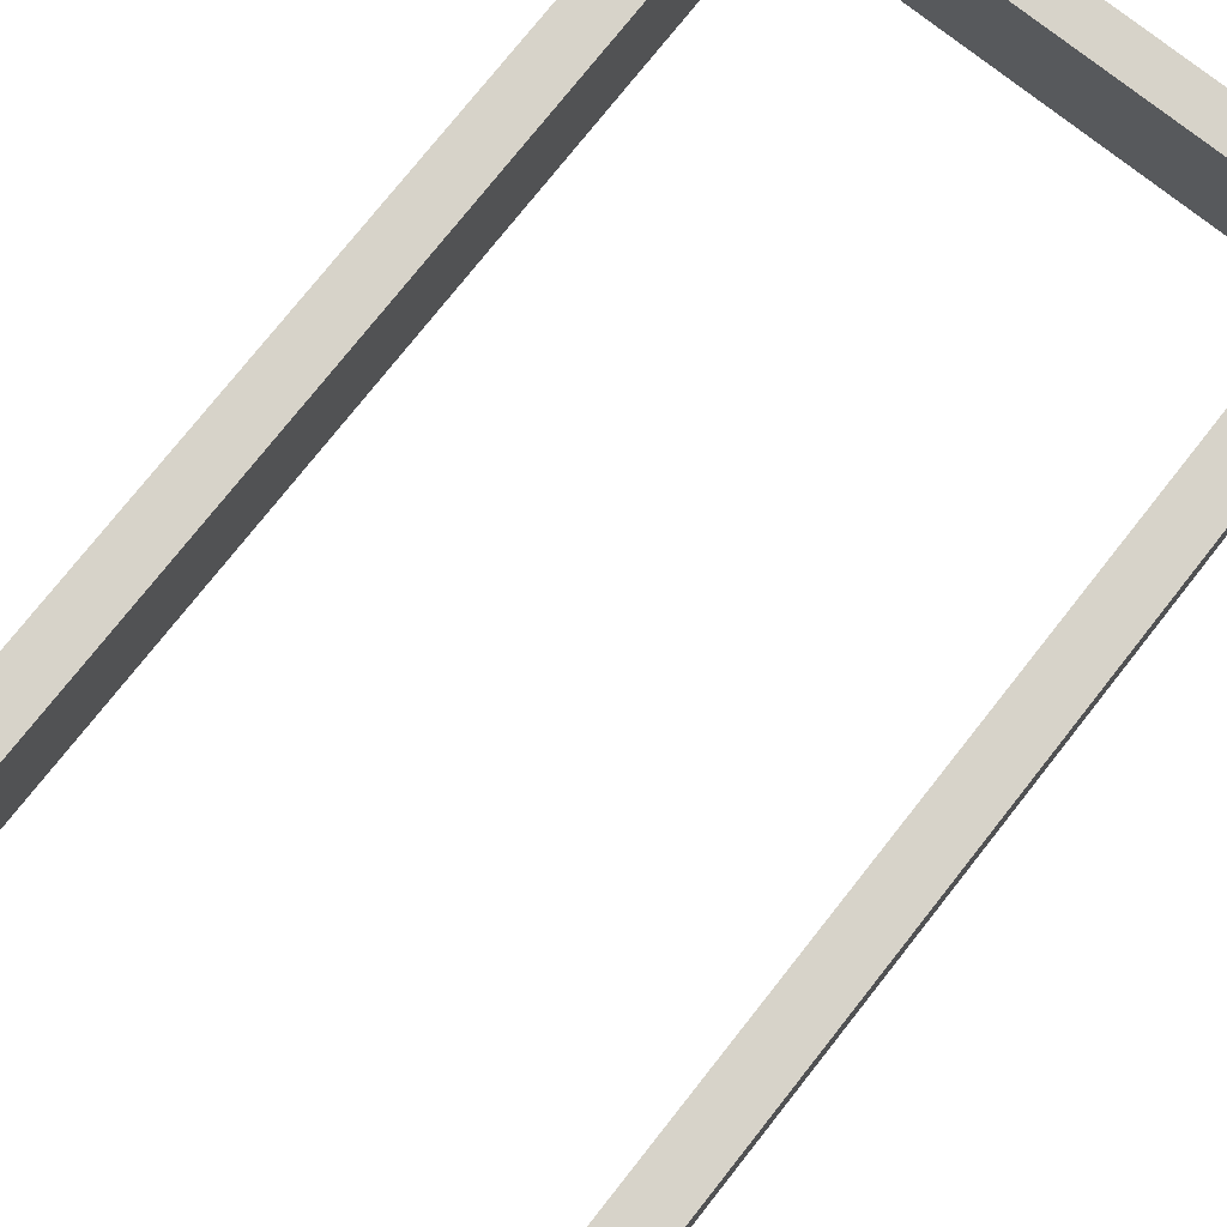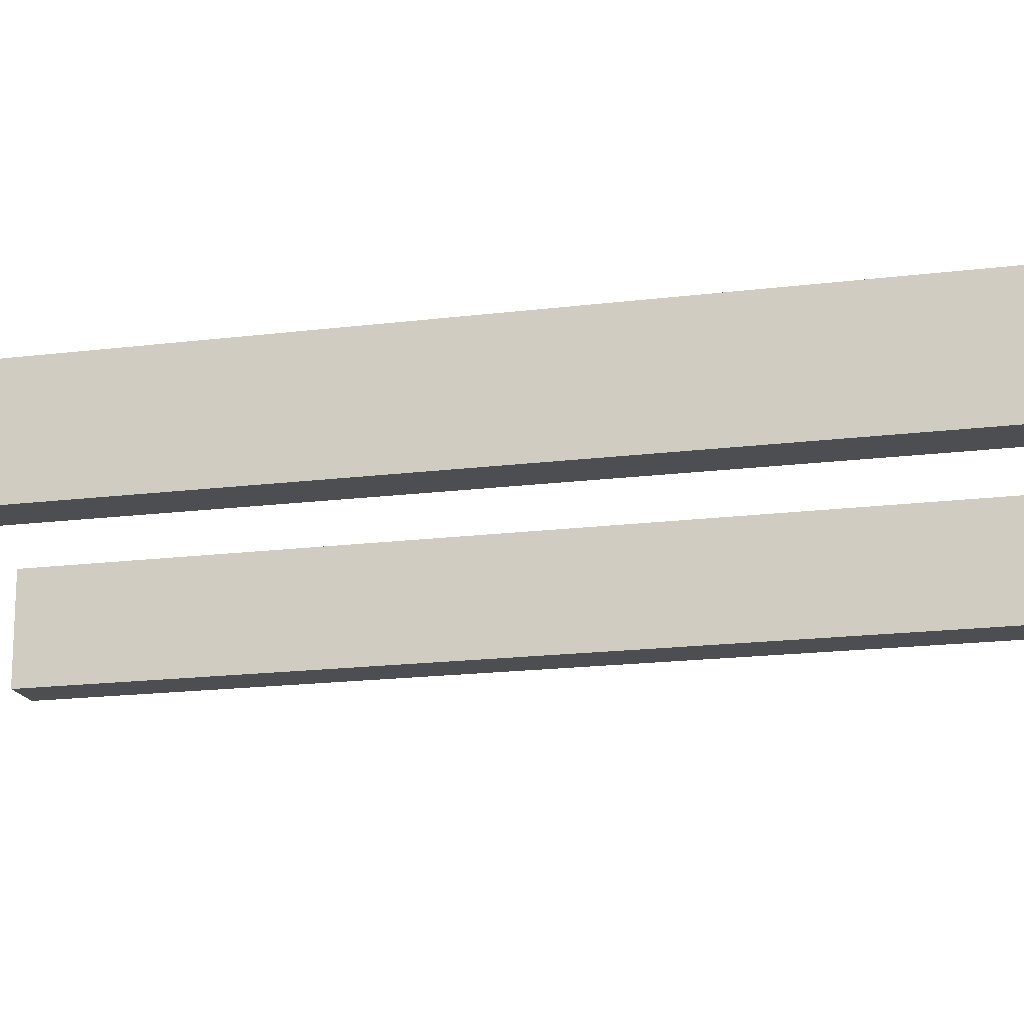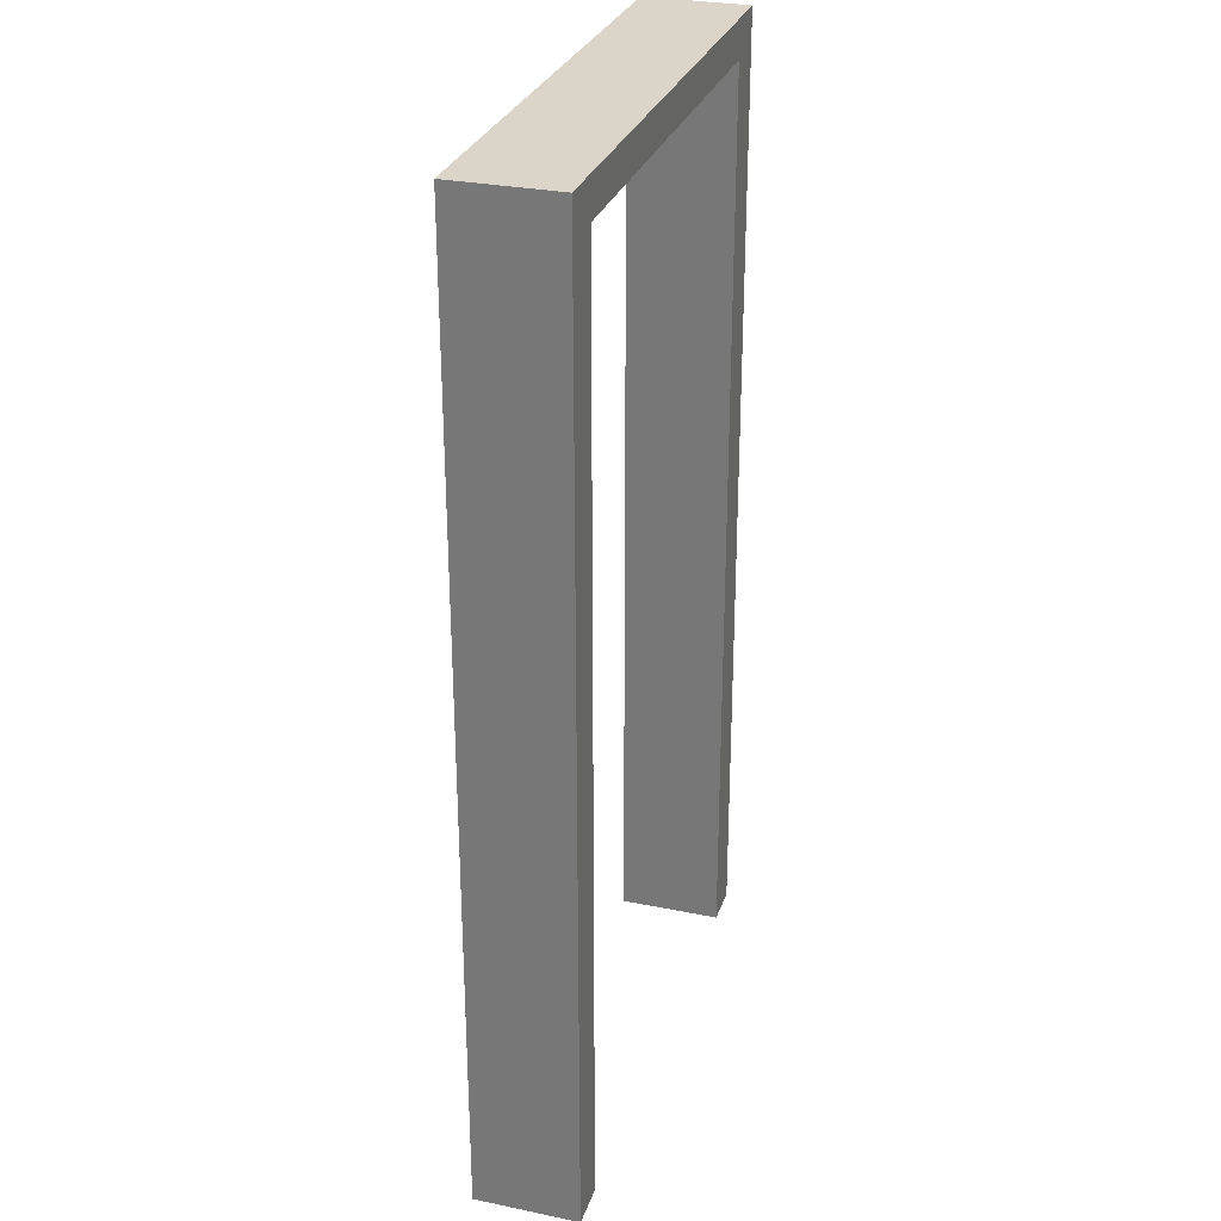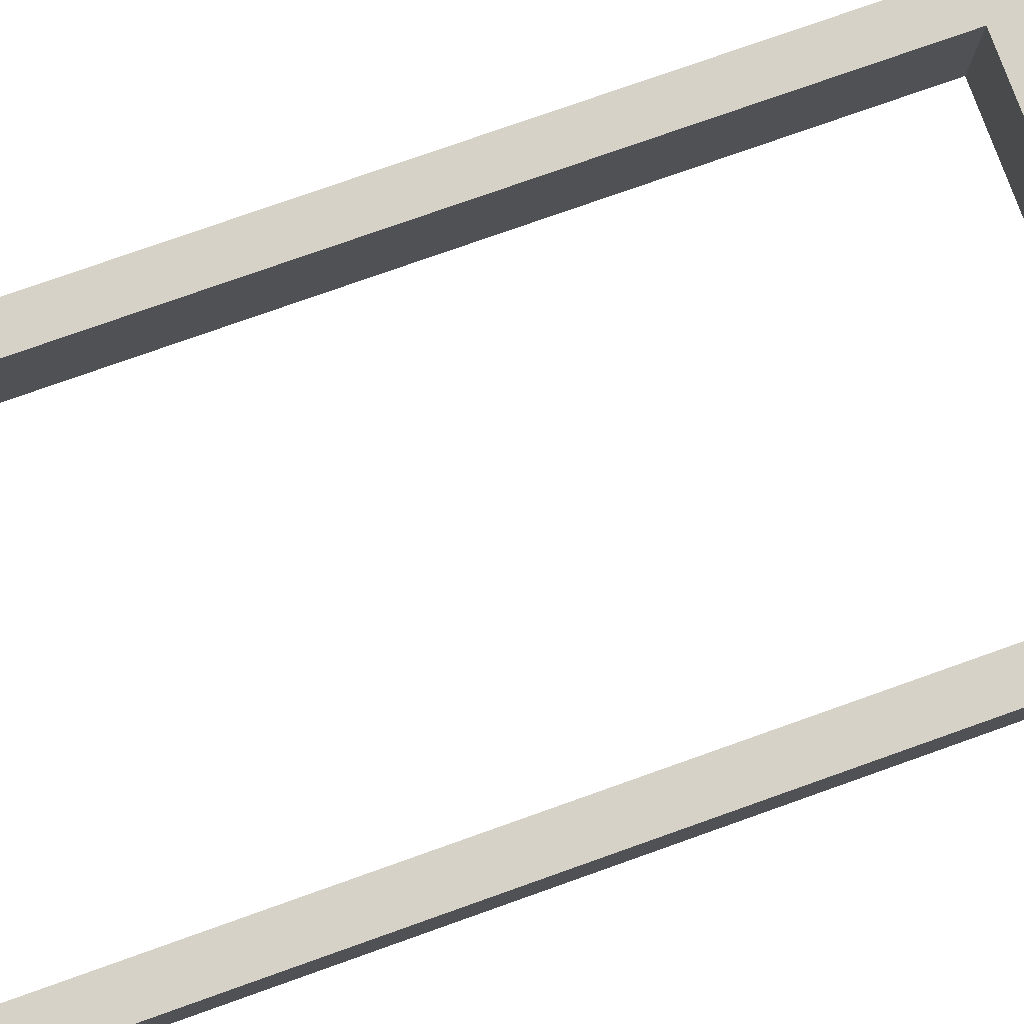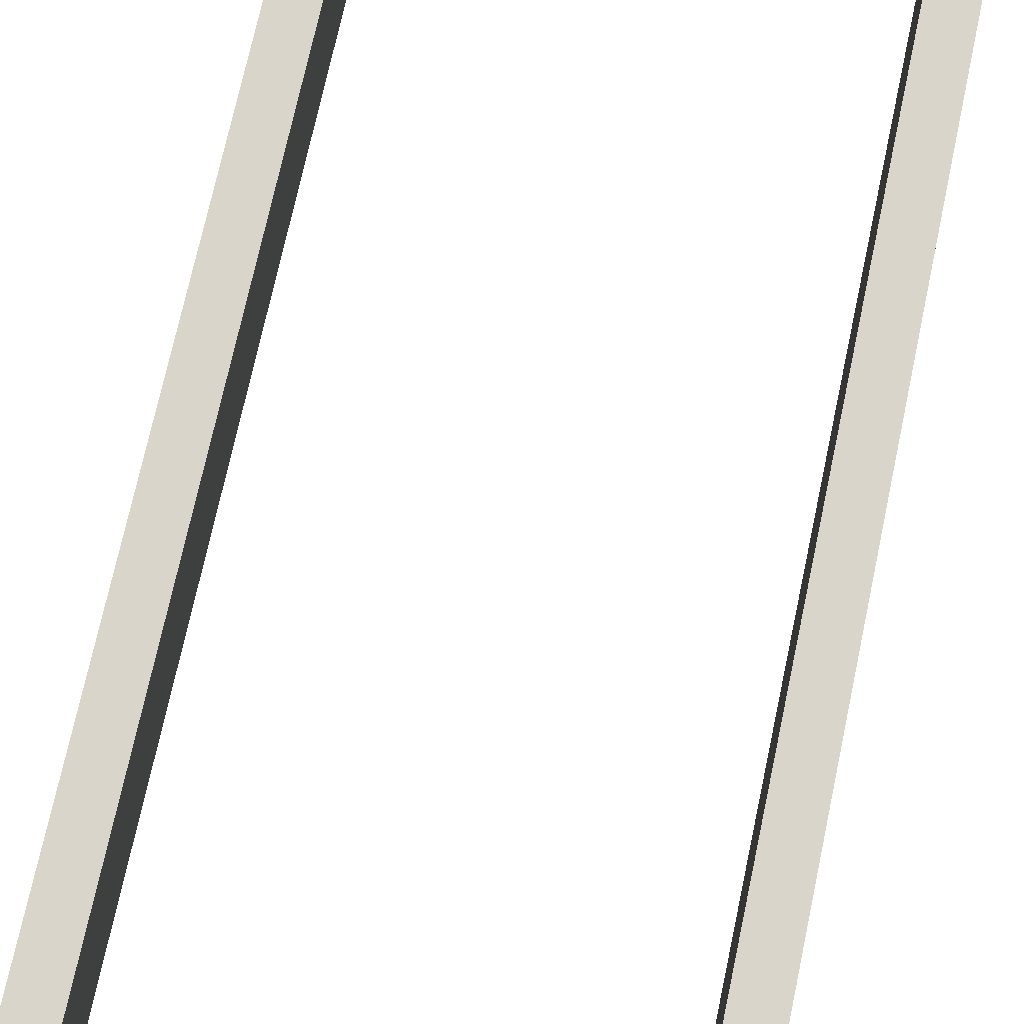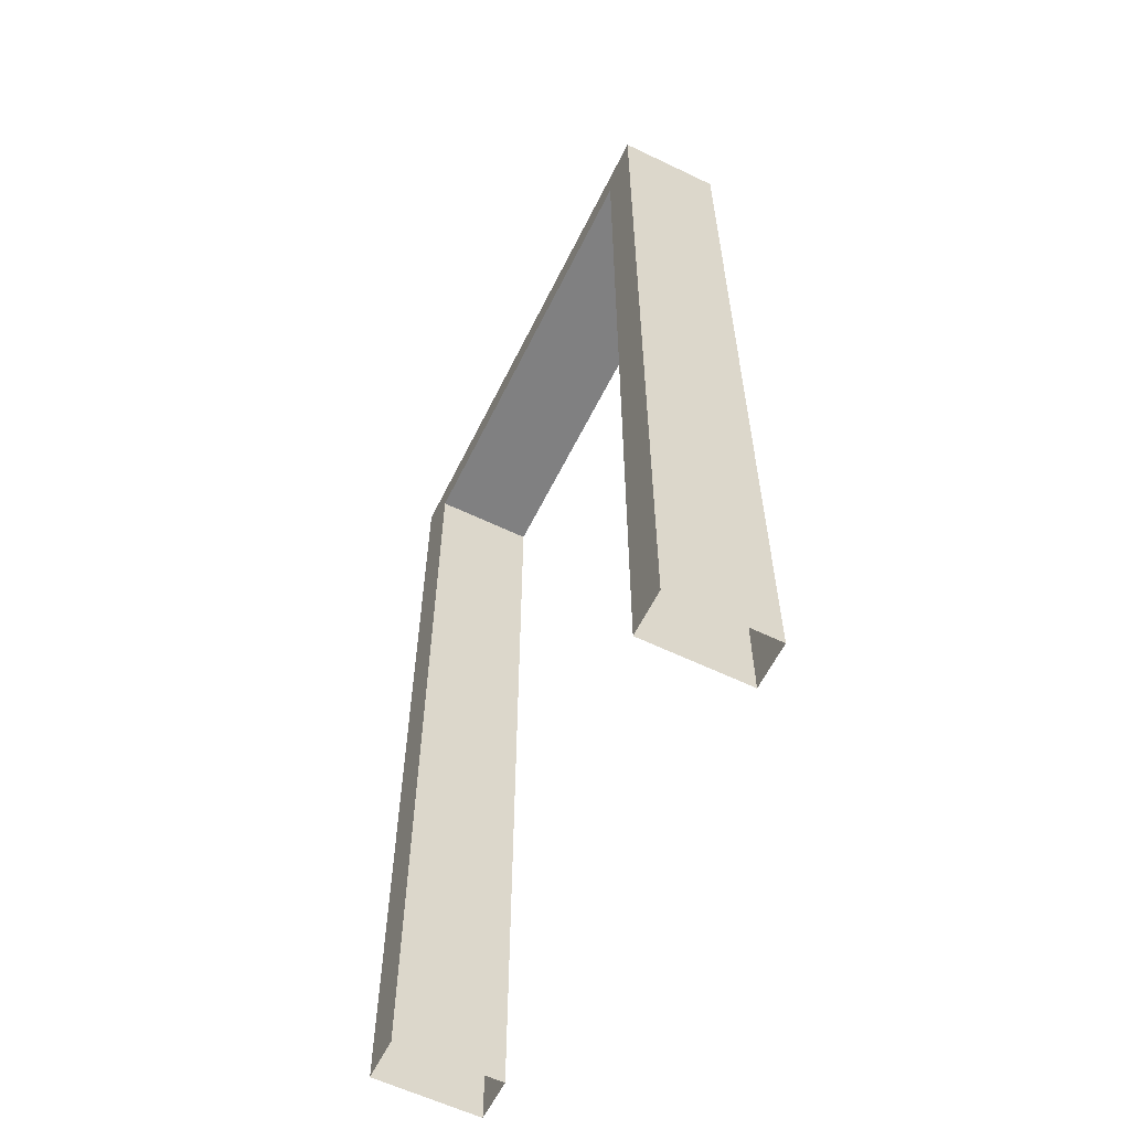
<metadata>
{"format":"obj","ext":"obj","renderer":"f3d","projection":"perspective","resolution":1024,"background":"white","views":[{"elev":76.2,"azim":38.3,"up":"+Z"},{"elev":-17.1,"azim":104.3,"up":"+Z"},{"elev":29.1,"azim":107.0,"up":"+Y"},{"elev":77.7,"azim":70.5,"up":"+Z"},{"elev":74.3,"azim":-167.8,"up":"+Z"},{"elev":-60.1,"azim":-116.2,"up":"+Y"}]}
</metadata>
<code>
o Door_Frame
v -0.06826 0 0.1123
v -0.06826 2.101 0.1123
v -0.06826 0 -0.1123
v -0.06826 2.101 -0.1123
v 1.068 0 0.1123
v 1.068 2.101 0.1123
v 1.068 0 -0.1123
v 1.068 2.101 -0.1123
v 0.02682 0 -0.1123
v 0.02682 0 0.1123
v 0.02682 2.02 0.1123
v 0.02682 2.02 -0.1123
v 0.9726 2.02 -0.1123
v 0.9726 0 -0.1123
v 0.9726 0 0.1123
v 0.9726 2.02 0.1123
f 1 2 4 3
f 7 8 6 5
f 8 4 2 6
f 10 9 12 11
f 14 15 16 13
f 13 16 11 12
f 7 14 13 8
f 4 12 9 3
f 1 10 11 2
f 6 16 15 5
f 8 13 12 4
f 2 11 16 6

</code>
